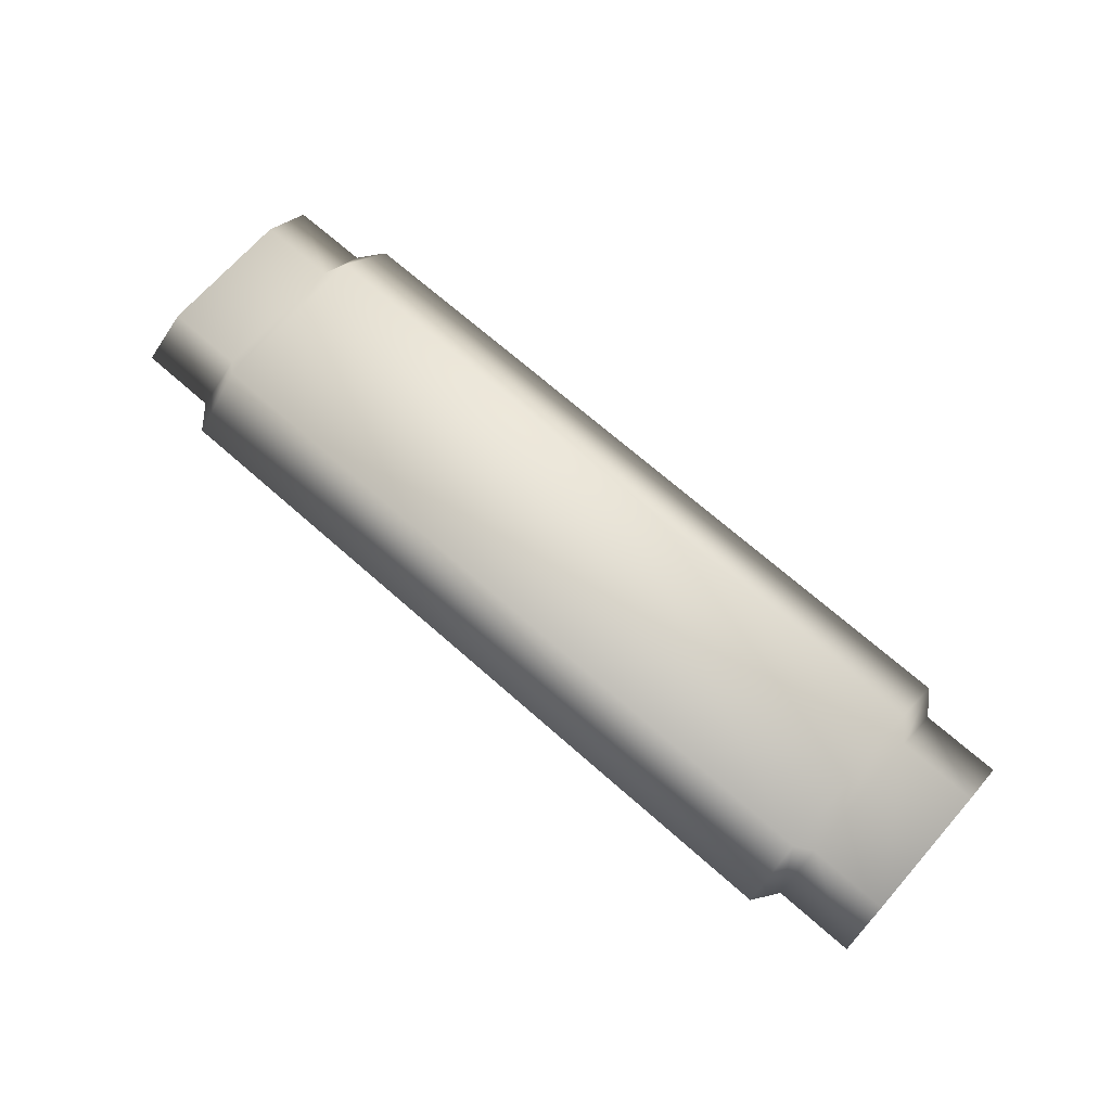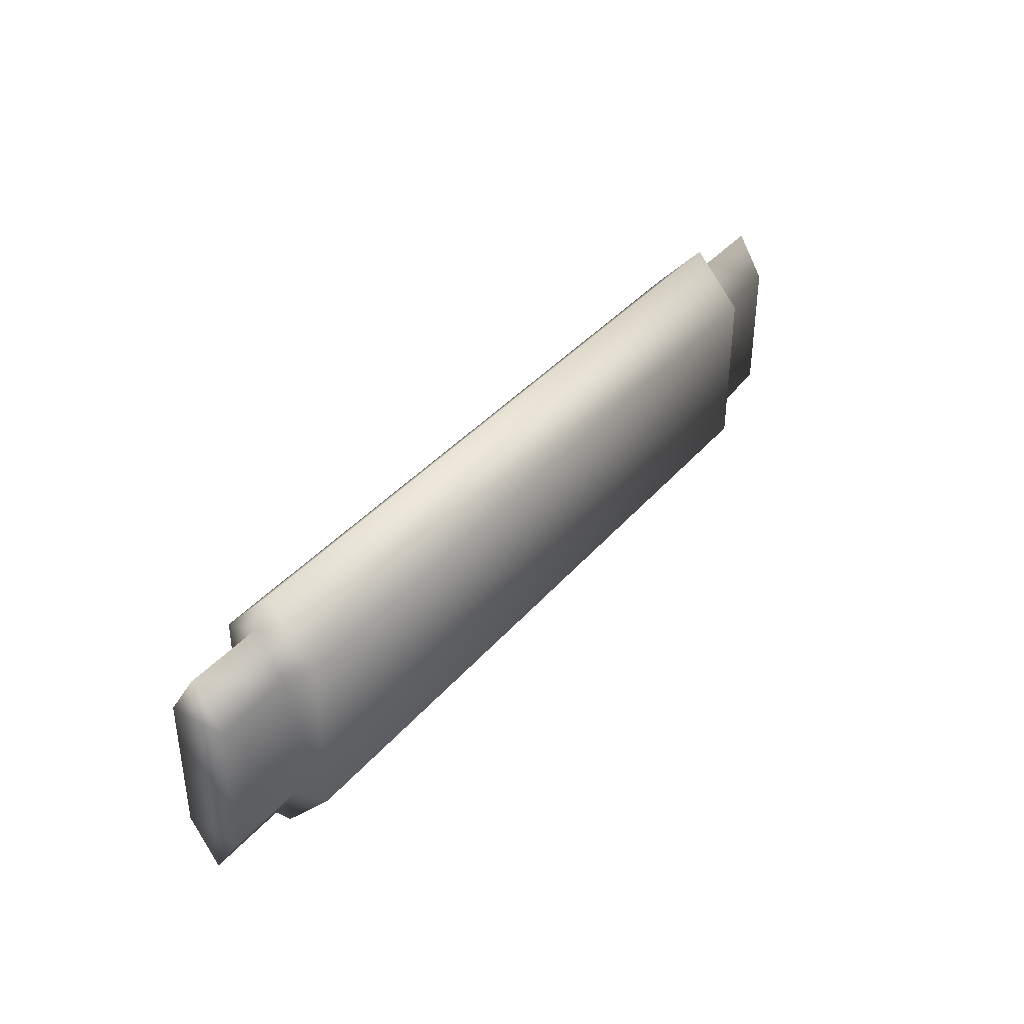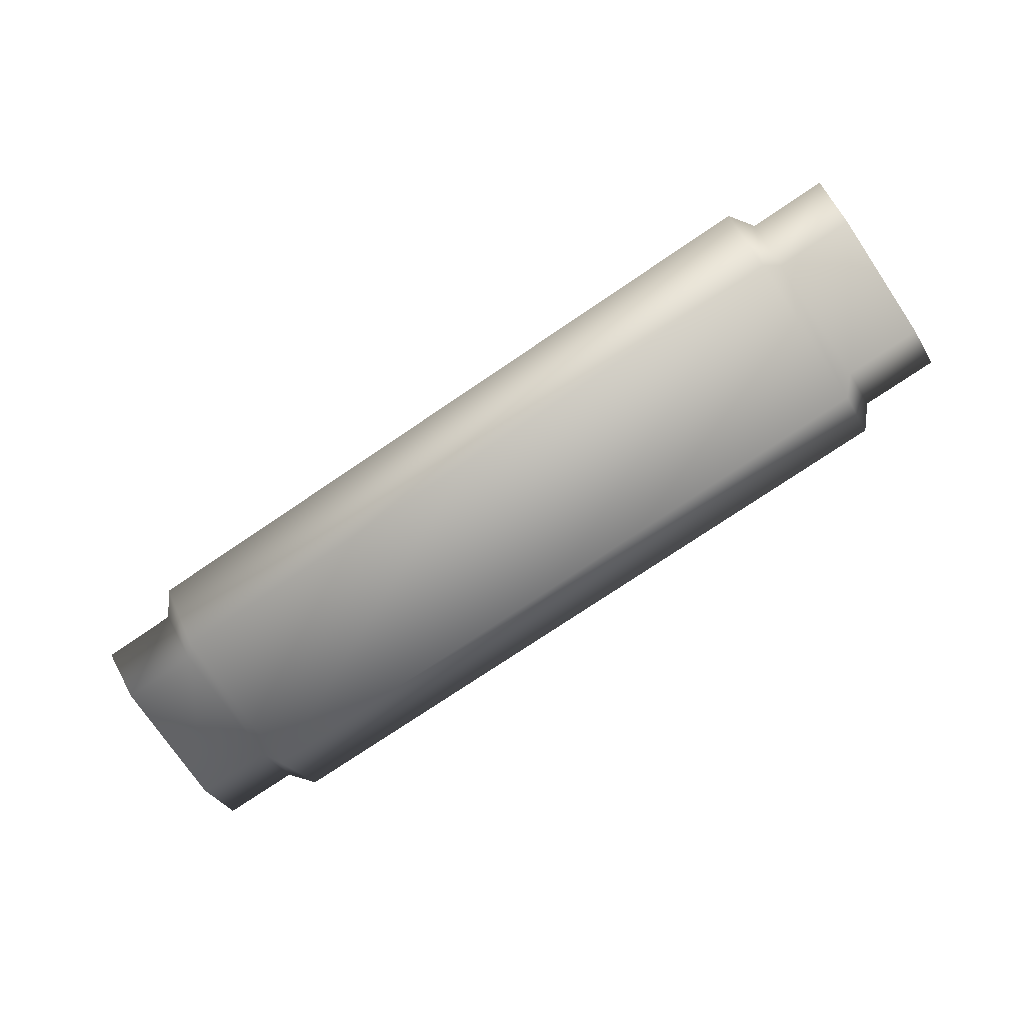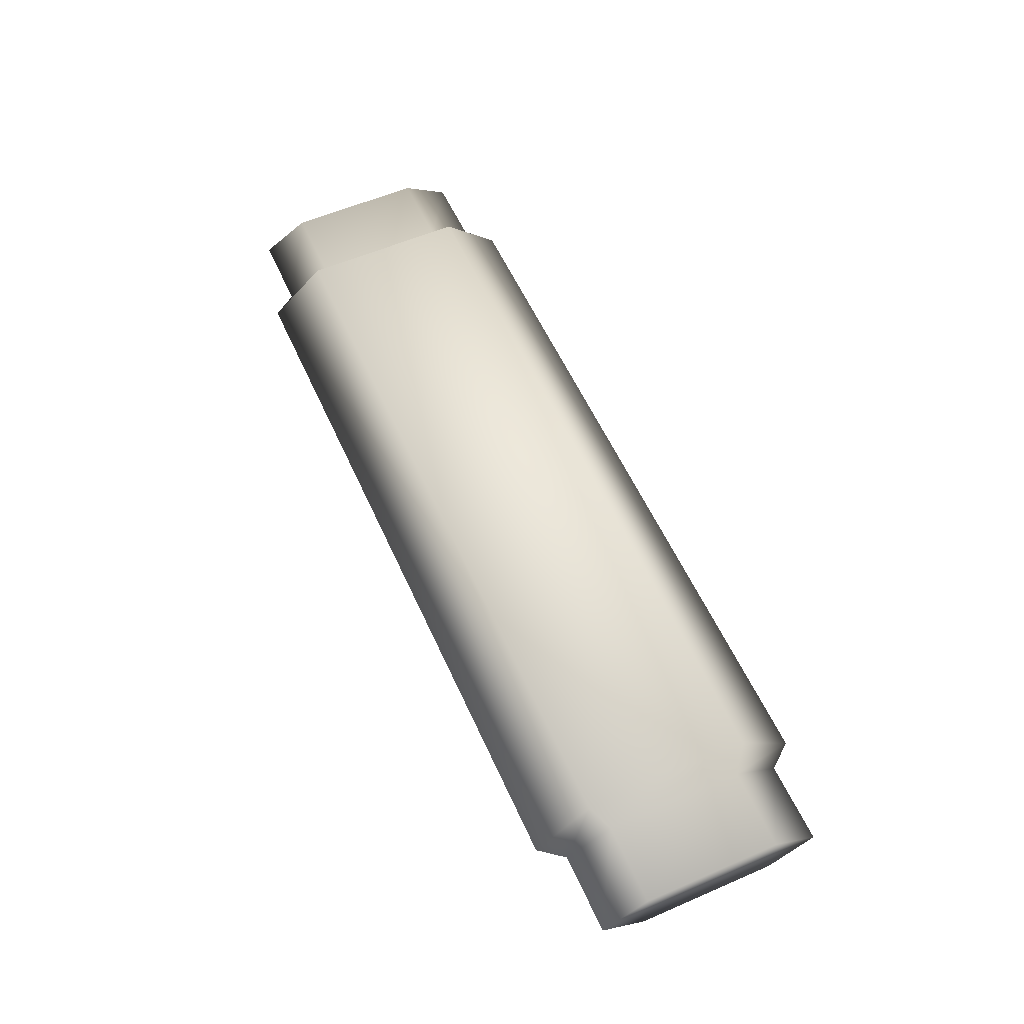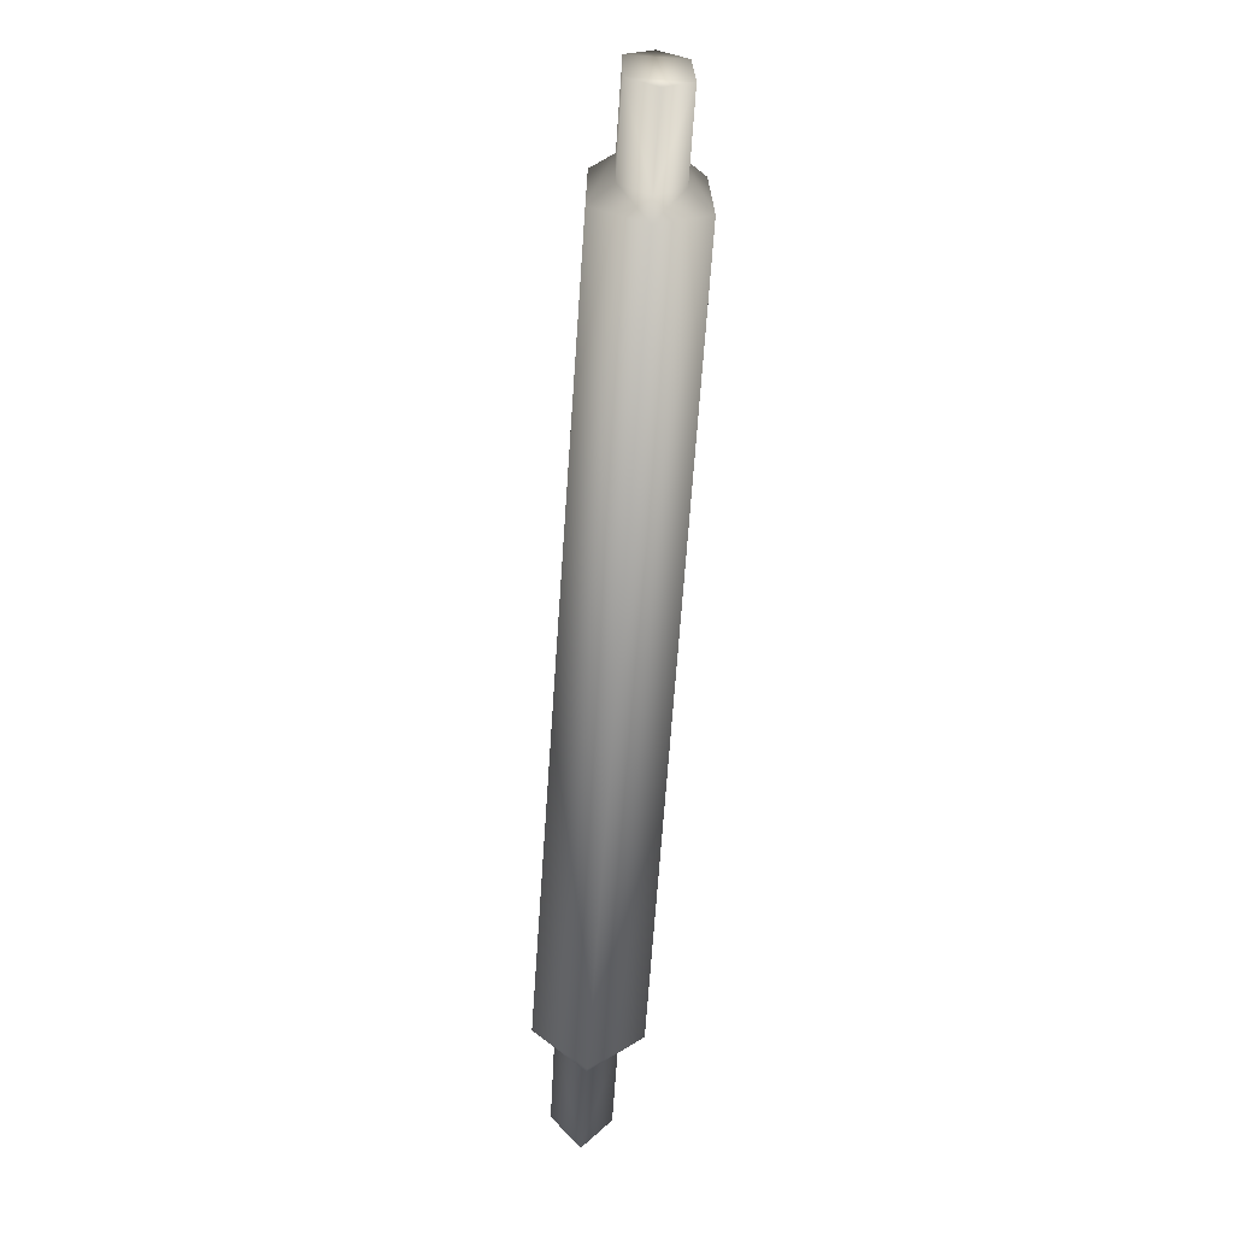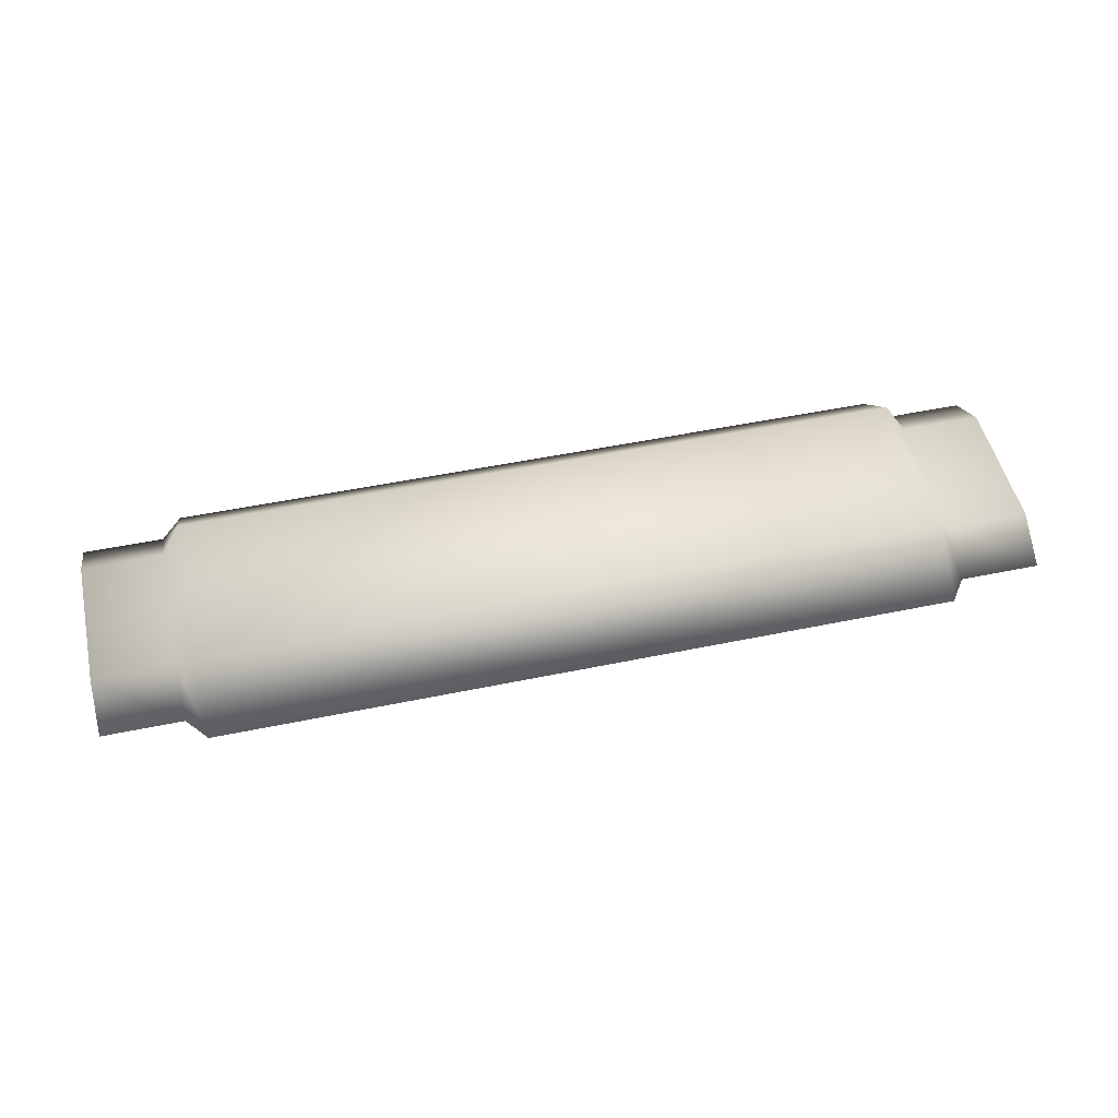
<metadata>
{"format":"obj","ext":"obj","renderer":"f3d","projection":"perspective","resolution":1024,"background":"white","views":[{"elev":69.8,"azim":41.4,"up":"+Y"},{"elev":37.7,"azim":125.2,"up":"+Z"},{"elev":-75.1,"azim":34.1,"up":"+Y"},{"elev":57.5,"azim":-114.2,"up":"+Y"},{"elev":-68.7,"azim":86.0,"up":"+Z"},{"elev":50.4,"azim":-12.8,"up":"+Y"}]}
</metadata>
<code>
o clothboltblue
v 0.6475 0.08039 -0.1598
v 0.6475 0.1196 -0.09589
v 0.6475 0.04123 -0.09589
v -0.6504 0.08039 -0.1598
v -0.6504 0.04123 -0.09589
v -0.6504 0.1196 -0.09589
v -0.6504 0.1196 0.09589
v -0.6504 0.04123 0.09589
v -0.6504 0.08039 0.1598
v -0.5389 0.08039 0.1598
v -0.5389 0.1196 0.09589
v -0.6504 0.1196 0.09589
v -0.6504 0.1196 -0.09589
v -0.5389 0.1196 -0.09589
v -0.6504 0.08039 -0.1598
v -0.6504 0.08039 0.1598
v -0.6504 0.04123 0.09589
v -0.5389 0.04123 0.09589
v -0.6504 0.04123 -0.09589
v -0.5389 0.04123 -0.09589
v -0.5389 0.08039 -0.1598
v 0.6475 0.08039 0.1598
v 0.6475 0.1196 0.09589
v 0.536 0.1196 0.09589
v 0.536 0.1196 -0.09589
v 0.6475 0.1196 -0.09589
v 0.536 0.08039 -0.1598
v 0.6475 0.08039 -0.1598
v 0.6475 0.04123 -0.09589
v 0.536 0.04123 -0.09589
v 0.6475 0.04123 0.09589
v 0.536 0.04123 0.09589
v 0.536 0.08039 0.1598
v 4.47e-08 0.1505 0.1162
v 4.462e-08 0.08039 0.1936
v 0.5122 0.08039 0.1936
v 4.47e-08 0.01031 0.1162
v 0.5122 0.01031 0.1162
v 4.38e-08 0.01031 -0.1162
v 0.5122 0.01031 -0.1162
v 4.387e-08 0.08039 -0.1936
v 0.5122 0.08039 -0.1936
v 0.5122 0.1505 -0.1162
v 0.536 0.1196 -0.09589
v 0.536 0.1196 0.09589
v 4.38e-08 0.1505 -0.1162
v 0.5122 0.1505 0.1162
v 0.536 0.08039 0.1598
v 0.536 0.04123 0.09589
v 0.536 0.04123 -0.09589
v 0.536 0.08039 -0.1598
v -0.5389 0.1196 0.09589
v -0.5389 0.08039 0.1598
v -0.5122 0.08039 0.1936
v -0.5389 0.04123 0.09589
v -0.5122 0.01031 0.1162
v -0.5389 0.04123 -0.09589
v -0.5122 0.01031 -0.1162
v -0.5389 0.08039 -0.1598
v -0.5122 0.08039 -0.1936
v -0.5122 0.1505 -0.1162
v 4.38e-08 0.1505 -0.1162
v 4.47e-08 0.1505 0.1162
v -0.5389 0.1196 -0.09589
v -0.5122 0.1505 0.1162
v 4.462e-08 0.08039 0.1936
v 4.47e-08 0.01031 0.1162
v 4.38e-08 0.01031 -0.1162
v 4.387e-08 0.08039 -0.1936
v 0.6475 0.08039 0.1598
v 0.6475 0.04123 0.09589
v 0.6475 0.1196 0.09589
g Geoset0
f 1 2 3
f 4 5 6
f 7 6 5
f 5 8 7
f 9 7 8
f 10 11 12
f 13 12 11
f 11 14 13
f 15 13 14
f 12 16 10
f 10 16 17
f 17 18 10
f 18 17 19
f 19 20 18
f 20 19 15
f 15 21 20
f 14 21 15
f 22 23 24
f 25 24 23
f 23 26 25
f 27 25 26
f 26 28 27
f 27 28 29
f 29 30 27
f 30 29 31
f 31 32 30
f 32 31 22
f 22 33 32
f 24 33 22
f 34 35 36
f 36 35 37
f 37 38 36
f 38 37 39
f 39 40 38
f 40 39 41
f 41 42 40
f 43 42 41
f 42 43 44
f 45 44 43
f 46 34 47
f 36 47 34
f 47 36 48
f 48 36 38
f 38 49 48
f 49 38 40
f 40 50 49
f 50 40 42
f 42 51 50
f 44 51 42
f 41 46 43
f 47 43 46
f 43 47 45
f 48 45 47
f 52 53 54
f 54 53 55
f 55 56 54
f 56 55 57
f 57 58 56
f 58 57 59
f 59 60 58
f 61 60 59
f 60 61 62
f 63 62 61
f 64 52 65
f 54 65 52
f 65 54 66
f 66 54 56
f 56 67 66
f 67 56 58
f 58 68 67
f 68 58 60
f 60 69 68
f 62 69 60
f 59 64 61
f 65 61 64
f 61 65 63
f 66 63 65
f 70 71 72
f 2 72 71
f 71 3 2

</code>
